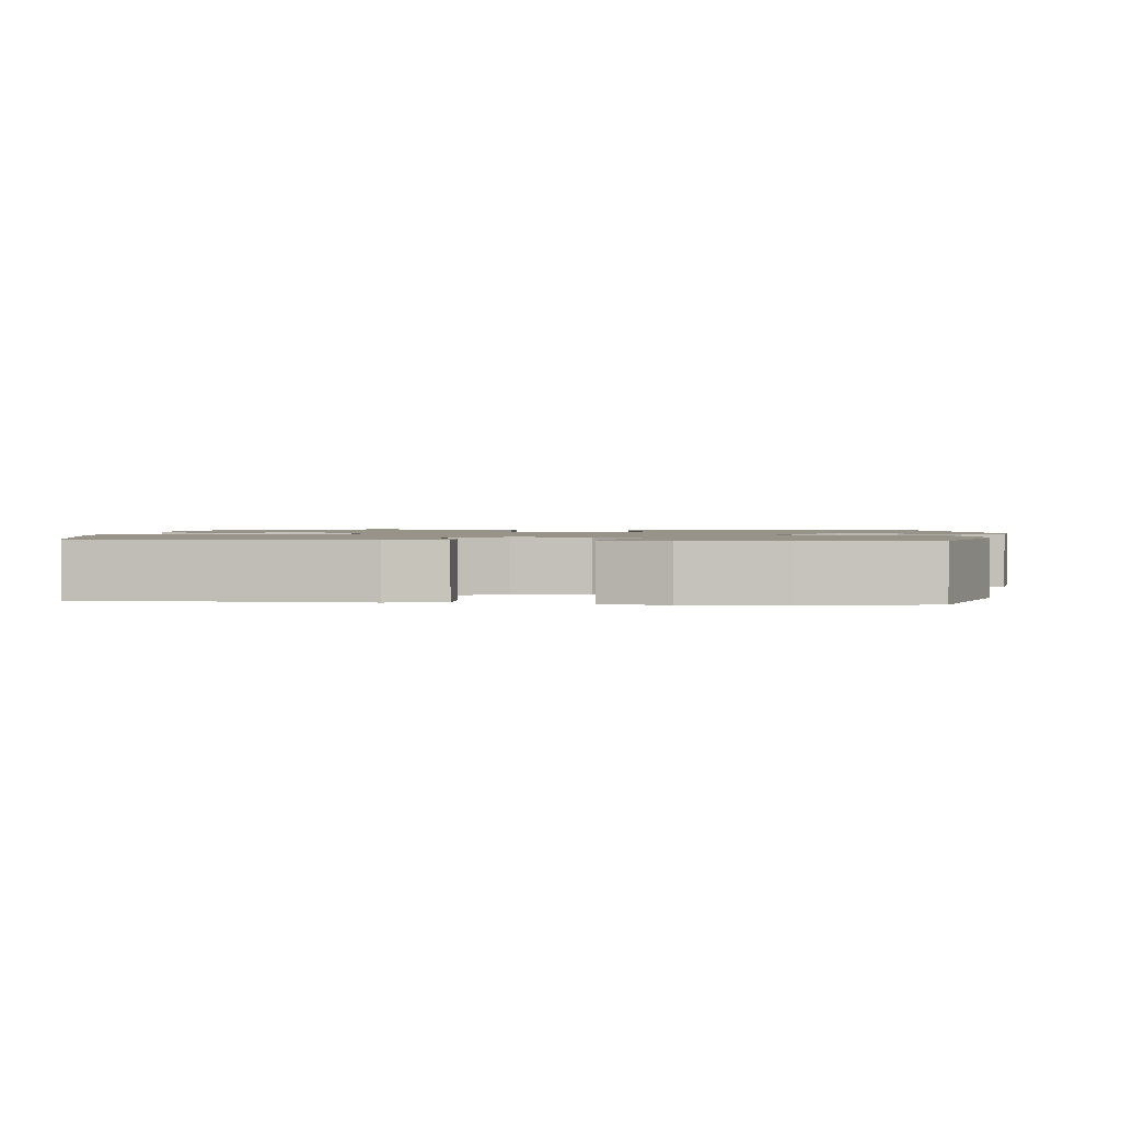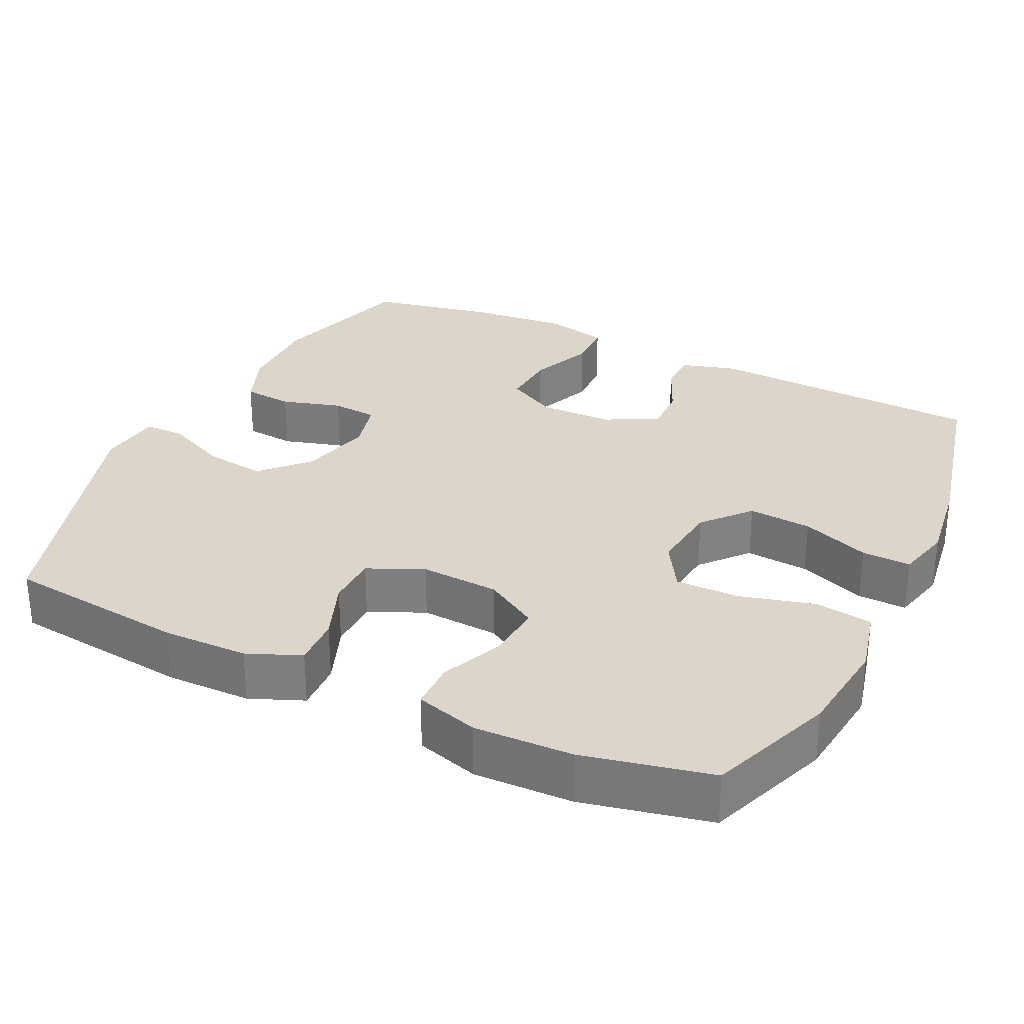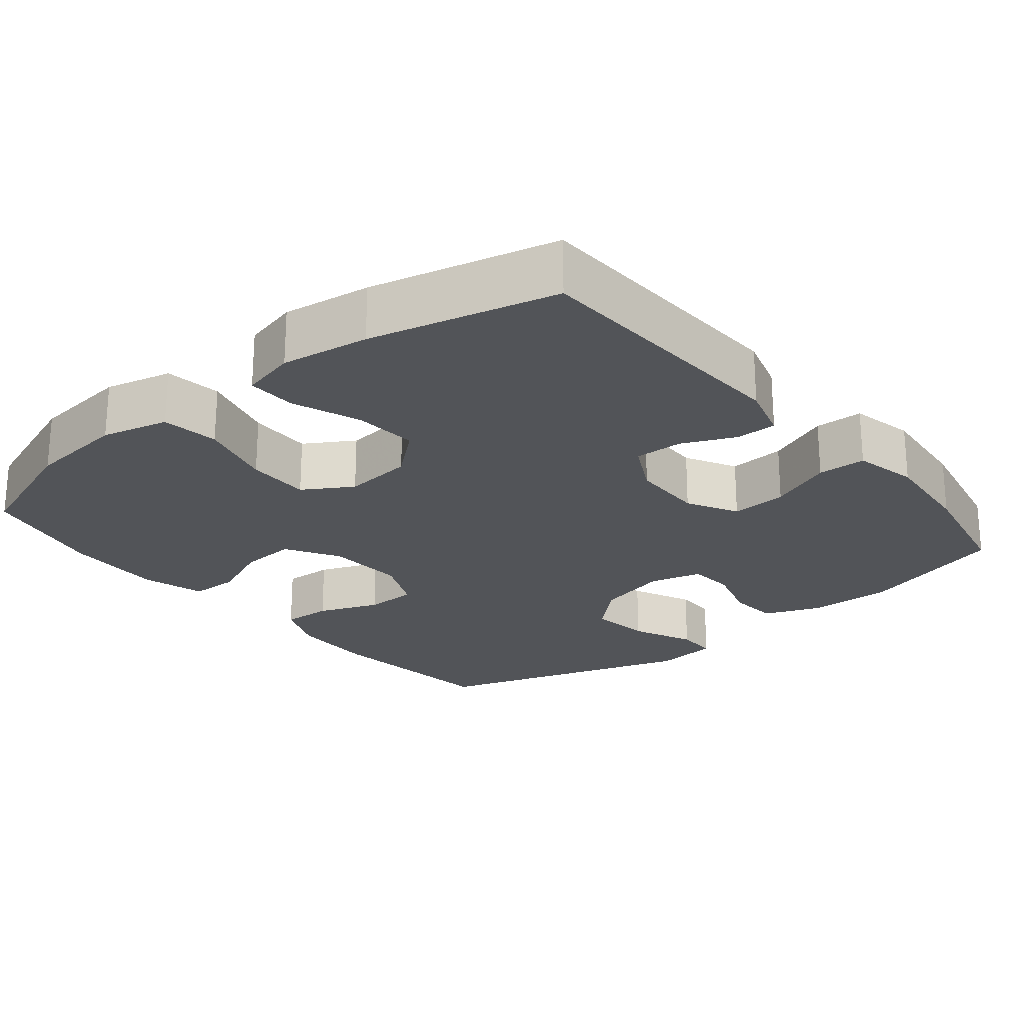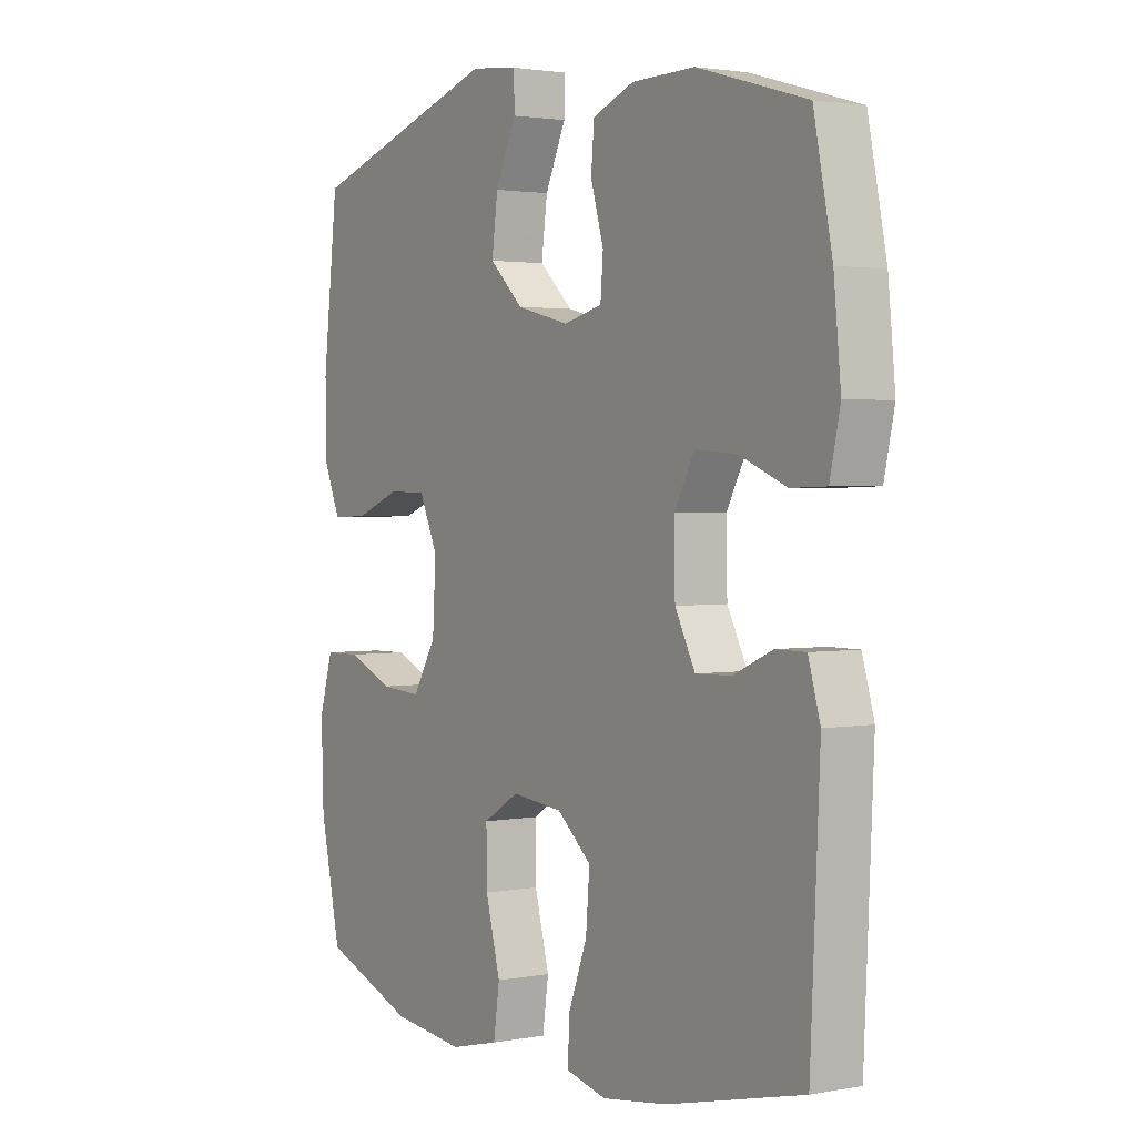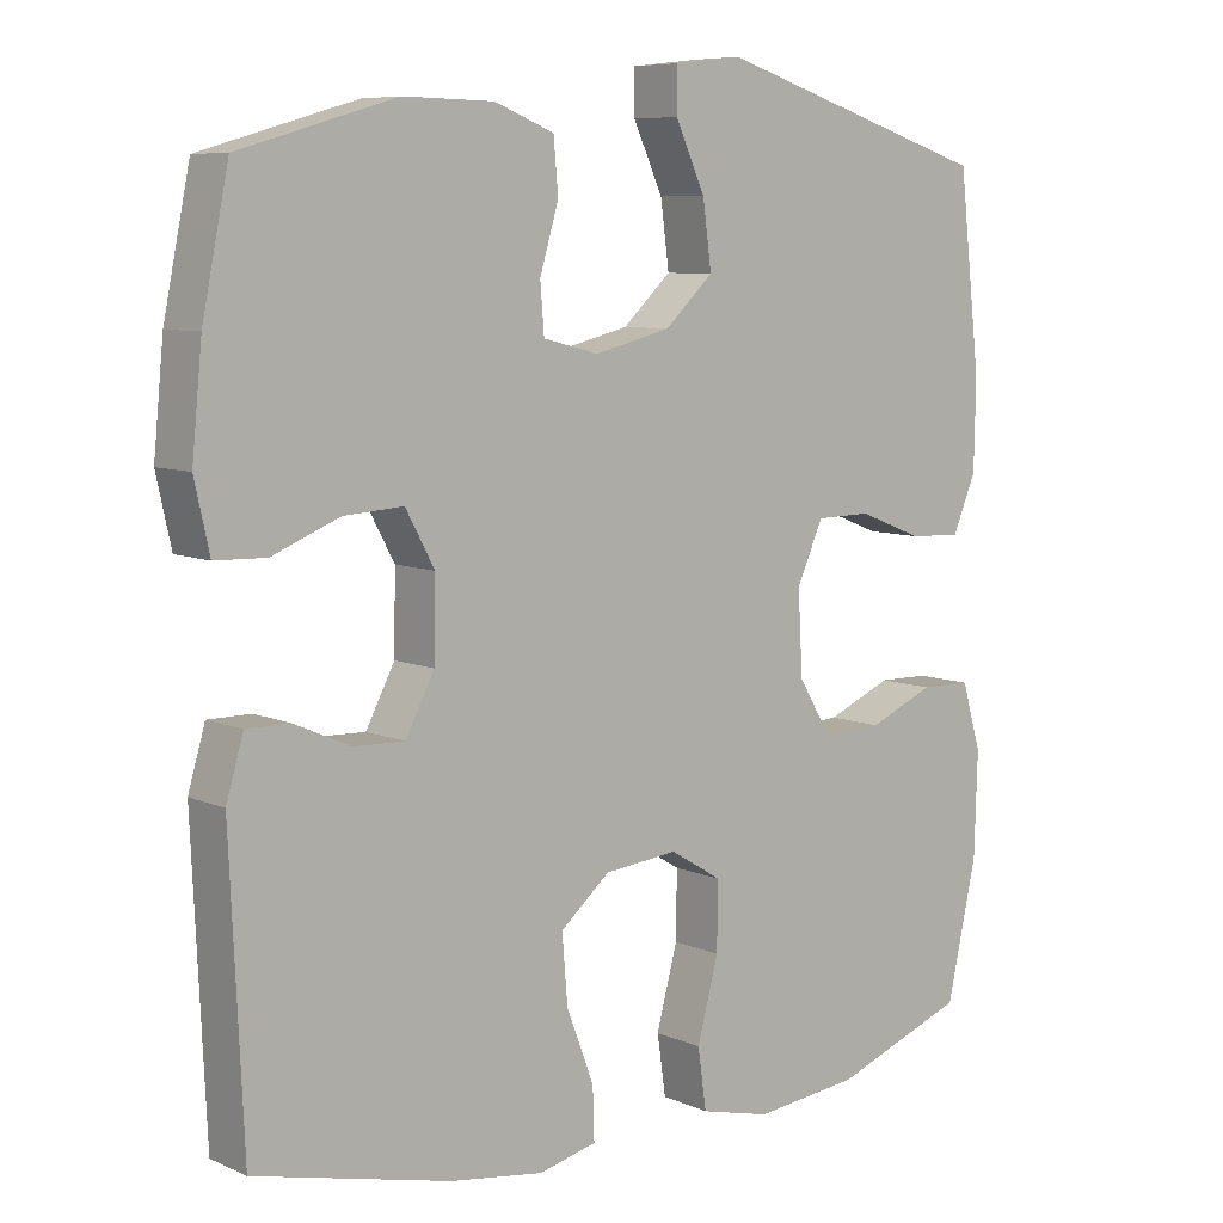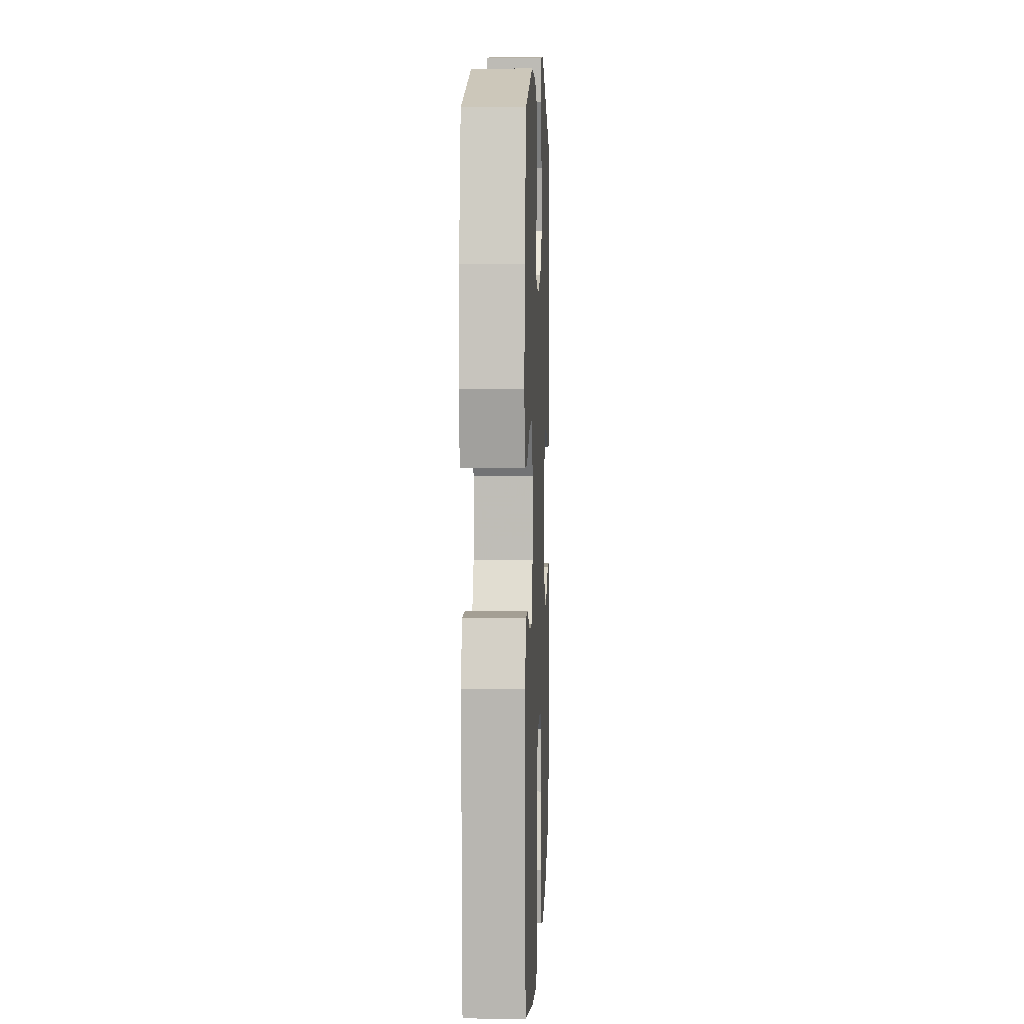
<metadata>
{"format":"obj","ext":"obj","renderer":"f3d","projection":"perspective","resolution":1024,"background":"white","views":[{"elev":1.4,"azim":-83.6,"up":"+Y"},{"elev":30.0,"azim":115.9,"up":"+Y"},{"elev":-23.2,"azim":-140.8,"up":"+Y"},{"elev":2.1,"azim":-123.3,"up":"+Z"},{"elev":7.7,"azim":-39.7,"up":"+Z"},{"elev":5.5,"azim":-87.7,"up":"+Z"}]}
</metadata>
<code>
v 0.5 0.07 -0.5
v 0.33 0.07 -0.563
v 0.196 0.07 -0.578
v 0.106 0.07 -0.556
v 0.095 0.07 -0.479
v 0.122 0.07 -0.377
v 0.123 0.07 -0.291
v 0.057 0.07 -0.251
v -0.037 0.07 -0.261
v -0.1 0.07 -0.315
v -0.093 0.07 -0.401
v -0.058 0.07 -0.493
v -0.056 0.07 -0.559
v -0.13 0.07 -0.577
v -0.249 0.07 -0.56
v -0.5 0.07 -0.5
v -0.517 0.07 -0.127
v -0.495 0.07 -0.052
v -0.44 0.07 -0.052
v -0.368 0.07 -0.084
v -0.303 0.07 -0.086
v -0.266 0.07 -0.015
v -0.264 0.07 0.085
v -0.301 0.07 0.153
v -0.377 0.07 0.148
v -0.463 0.07 0.113
v -0.528 0.07 0.115
v -0.547 0.07 0.201
v -0.534 0.07 0.333
v -0.5 0.07 0.5
v -0.3 0.07 0.558
v -0.185 0.07 0.556
v -0.109 0.07 0.526
v -0.103 0.07 0.459
v -0.127 0.07 0.378
v -0.122 0.07 0.316
v -0.051 0.07 0.298
v 0.046 0.07 0.322
v 0.108 0.07 0.38
v 0.097 0.07 0.463
v 0.059 0.07 0.546
v 0.059 0.07 0.602
v 0.146 0.07 0.612
v 0.5 0.07 0.5
v 0.528 0.07 0.255
v 0.526 0.07 0.141
v 0.496 0.07 0.069
v 0.429 0.07 0.072
v 0.347 0.07 0.104
v 0.277 0.07 0.103
v 0.243 0.07 0.028
v 0.249 0.07 -0.078
v 0.292 0.07 -0.15
v 0.368 0.07 -0.145
v 0.452 0.07 -0.109
v 0.517 0.07 -0.11
v 0.542 0.07 -0.195
v 0.538 0.07 -0.328
v 0.5 0 -0.5
v 0.33 0 -0.563
v 0.196 0 -0.578
v 0.106 0 -0.556
v 0.095 0 -0.479
v 0.122 0 -0.377
v 0.123 0 -0.291
v 0.057 0 -0.251
v -0.037 0 -0.261
v -0.1 0 -0.315
v -0.093 0 -0.401
v -0.058 0 -0.493
v -0.056 0 -0.559
v -0.13 0 -0.577
v -0.249 0 -0.56
v -0.5 0 -0.5
v -0.517 0 -0.127
v -0.495 0 -0.052
v -0.44 0 -0.052
v -0.368 0 -0.084
v -0.303 0 -0.086
v -0.266 0 -0.015
v -0.264 0 0.085
v -0.301 0 0.153
v -0.377 0 0.148
v -0.463 0 0.113
v -0.528 0 0.115
v -0.547 0 0.201
v -0.534 0 0.333
v -0.5 0 0.5
v -0.3 0 0.558
v -0.185 0 0.556
v -0.109 0 0.526
v -0.103 0 0.459
v -0.127 0 0.378
v -0.122 0 0.316
v -0.051 0 0.298
v 0.046 0 0.322
v 0.108 0 0.38
v 0.097 0 0.463
v 0.059 0 0.546
v 0.059 0 0.602
v 0.146 0 0.612
v 0.5 0 0.5
v 0.528 0 0.255
v 0.526 0 0.141
v 0.496 0 0.069
v 0.429 0 0.072
v 0.347 0 0.104
v 0.277 0 0.103
v 0.243 0 0.028
v 0.249 0 -0.078
v 0.292 0 -0.15
v 0.368 0 -0.145
v 0.452 0 -0.109
v 0.517 0 -0.11
v 0.542 0 -0.195
v 0.538 0 -0.328
f 4 5 6
f 3 4 6
f 2 3 6
f 1 2 6
f 58 1 6
f 57 58 6
f 56 57 6
f 55 56 6
f 54 55 6
f 53 54 6 7
f 52 53 7 8
f 51 52 8 9
f 50 51 9 10
f 47 48 49
f 46 47 49
f 45 46 49
f 44 45 49
f 43 44 49
f 42 43 49
f 41 42 49
f 40 41 49
f 39 40 49 50
f 38 39 50 10
f 33 34 35
f 32 33 35
f 31 32 35
f 30 31 35
f 29 30 35
f 28 29 35
f 27 28 35
f 26 27 35
f 25 26 35
f 24 25 35 36
f 23 24 36 37
f 18 19 20
f 17 18 20
f 16 17 20
f 15 16 20
f 14 15 20
f 13 14 20
f 12 13 20
f 11 12 20
f 10 11 20 21
f 37 38 10
f 23 37 10
f 22 23 10
f 10 21 22
f 64 63 62
f 64 62 61
f 64 61 60
f 64 60 59
f 64 59 116
f 64 116 115
f 64 115 114
f 64 114 113
f 64 113 112
f 65 64 112 111
f 66 65 111 110
f 67 66 110 109
f 68 67 109 108
f 107 106 105
f 107 105 104
f 107 104 103
f 107 103 102
f 107 102 101
f 107 101 100
f 107 100 99
f 107 99 98
f 108 107 98 97
f 68 108 97 96
f 93 92 91
f 93 91 90
f 93 90 89
f 93 89 88
f 93 88 87
f 93 87 86
f 93 86 85
f 93 85 84
f 93 84 83
f 94 93 83 82
f 95 94 82 81
f 78 77 76
f 78 76 75
f 78 75 74
f 78 74 73
f 78 73 72
f 78 72 71
f 78 71 70
f 78 70 69
f 79 78 69 68
f 68 96 95
f 68 95 81
f 68 81 80
f 80 79 68
f 1 59 60 2
f 2 60 61 3
f 3 61 62 4
f 4 62 63 5
f 5 63 64 6
f 6 64 65 7
f 7 65 66 8
f 8 66 67 9
f 9 67 68 10
f 10 68 69 11
f 11 69 70 12
f 12 70 71 13
f 13 71 72 14
f 14 72 73 15
f 15 73 74 16
f 16 74 75 17
f 17 75 76 18
f 18 76 77 19
f 19 77 78 20
f 20 78 79 21
f 21 79 80 22
f 22 80 81 23
f 23 81 82 24
f 24 82 83 25
f 25 83 84 26
f 26 84 85 27
f 27 85 86 28
f 28 86 87 29
f 29 87 88 30
f 30 88 89 31
f 31 89 90 32
f 32 90 91 33
f 33 91 92 34
f 34 92 93 35
f 35 93 94 36
f 36 94 95 37
f 37 95 96 38
f 38 96 97 39
f 39 97 98 40
f 40 98 99 41
f 41 99 100 42
f 42 100 101 43
f 43 101 102 44
f 44 102 103 45
f 45 103 104 46
f 46 104 105 47
f 47 105 106 48
f 48 106 107 49
f 49 107 108 50
f 50 108 109 51
f 51 109 110 52
f 52 110 111 53
f 53 111 112 54
f 54 112 113 55
f 55 113 114 56
f 56 114 115 57
f 57 115 116 58
f 58 116 59 1

</code>
